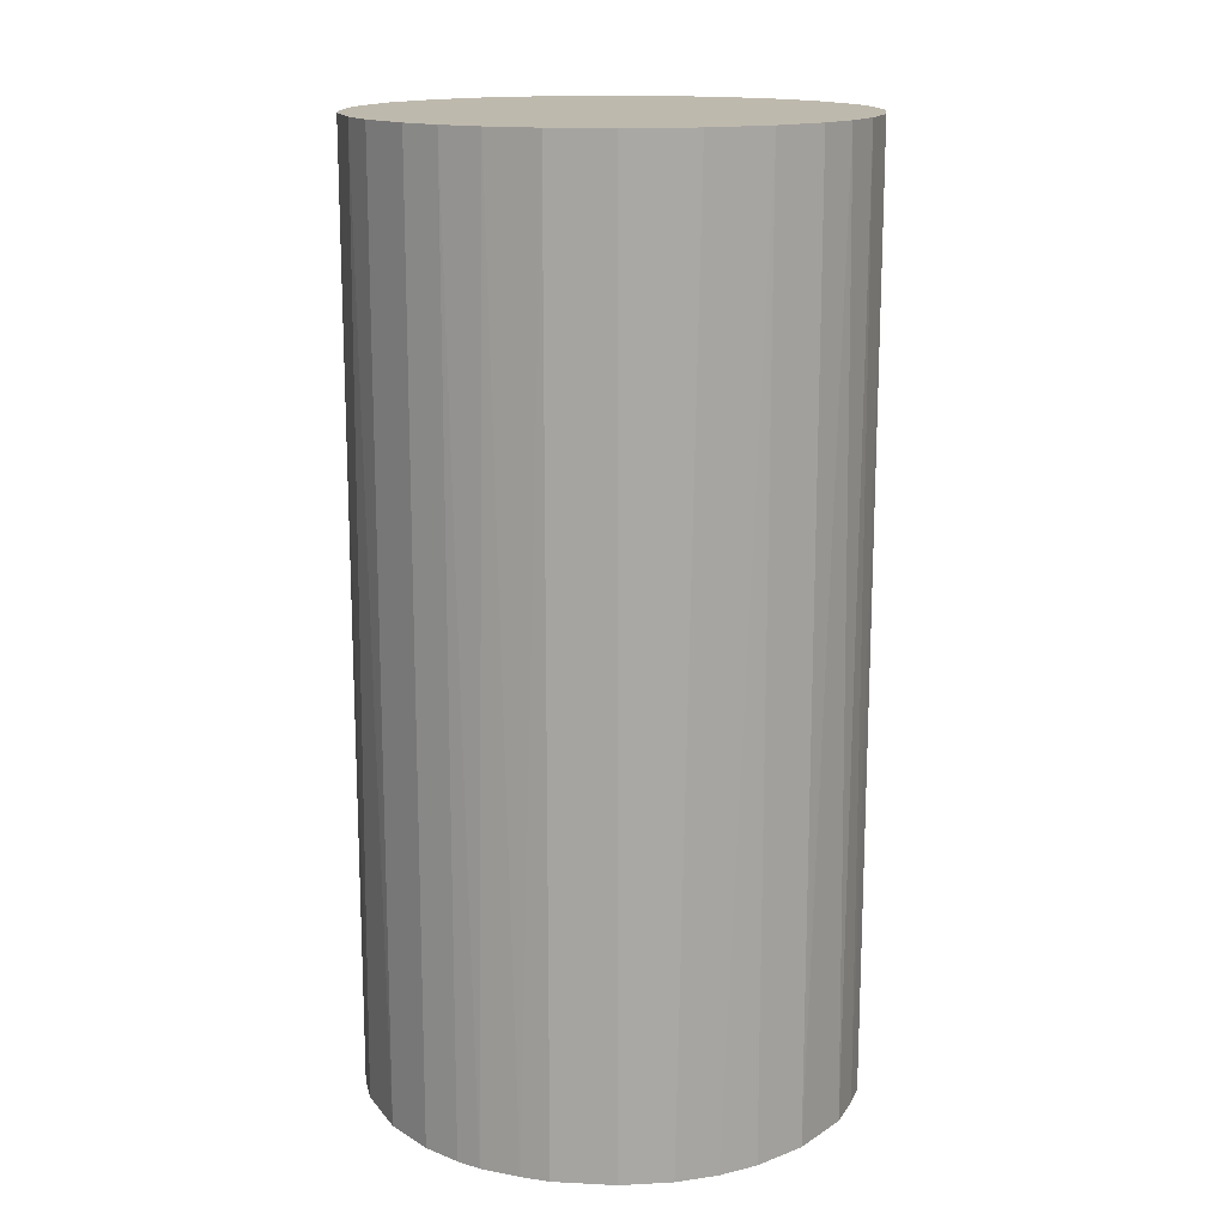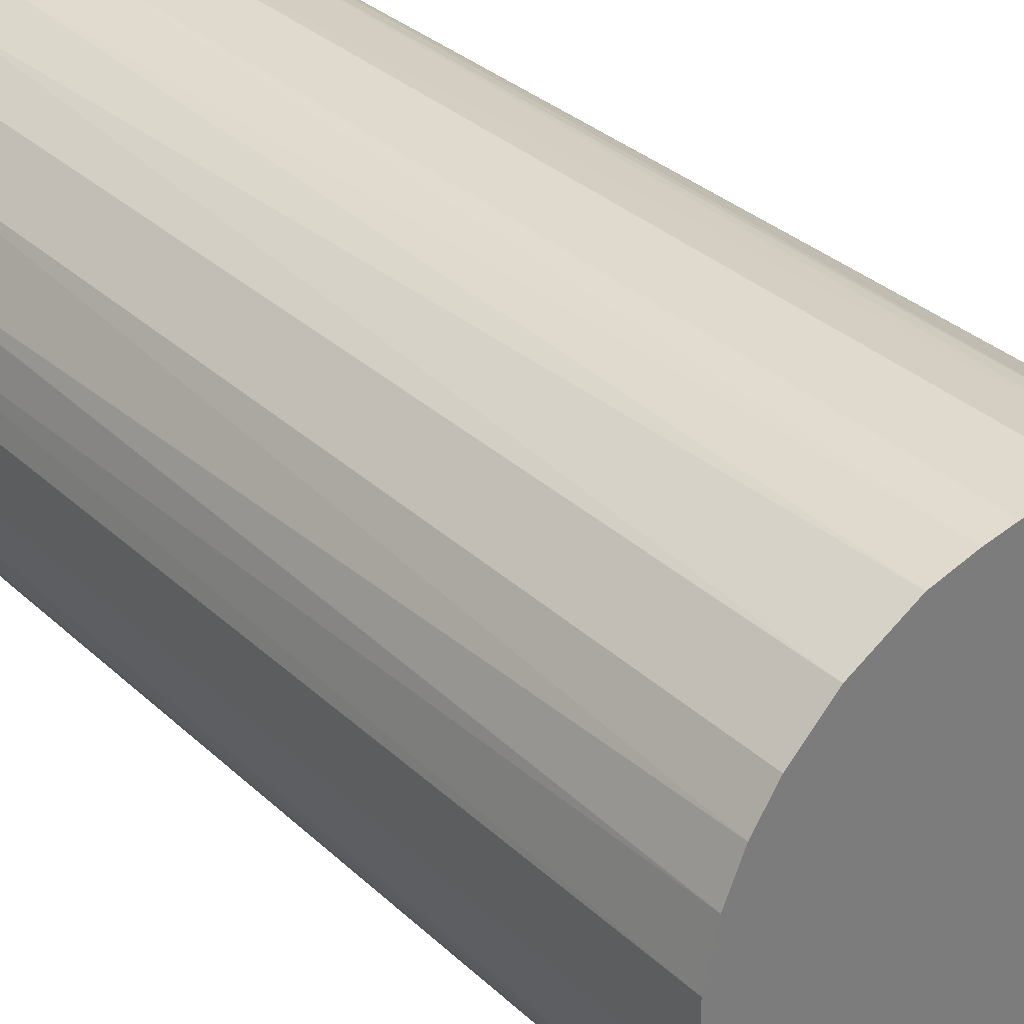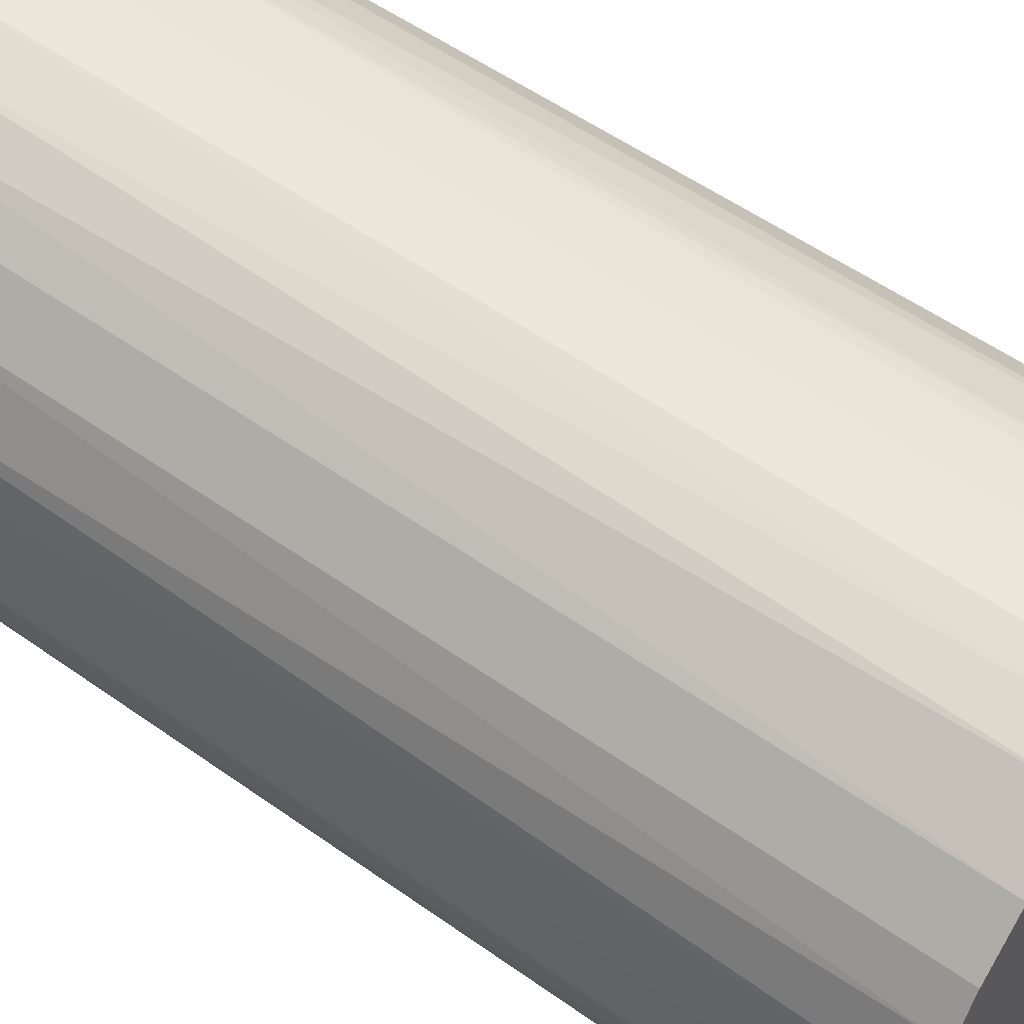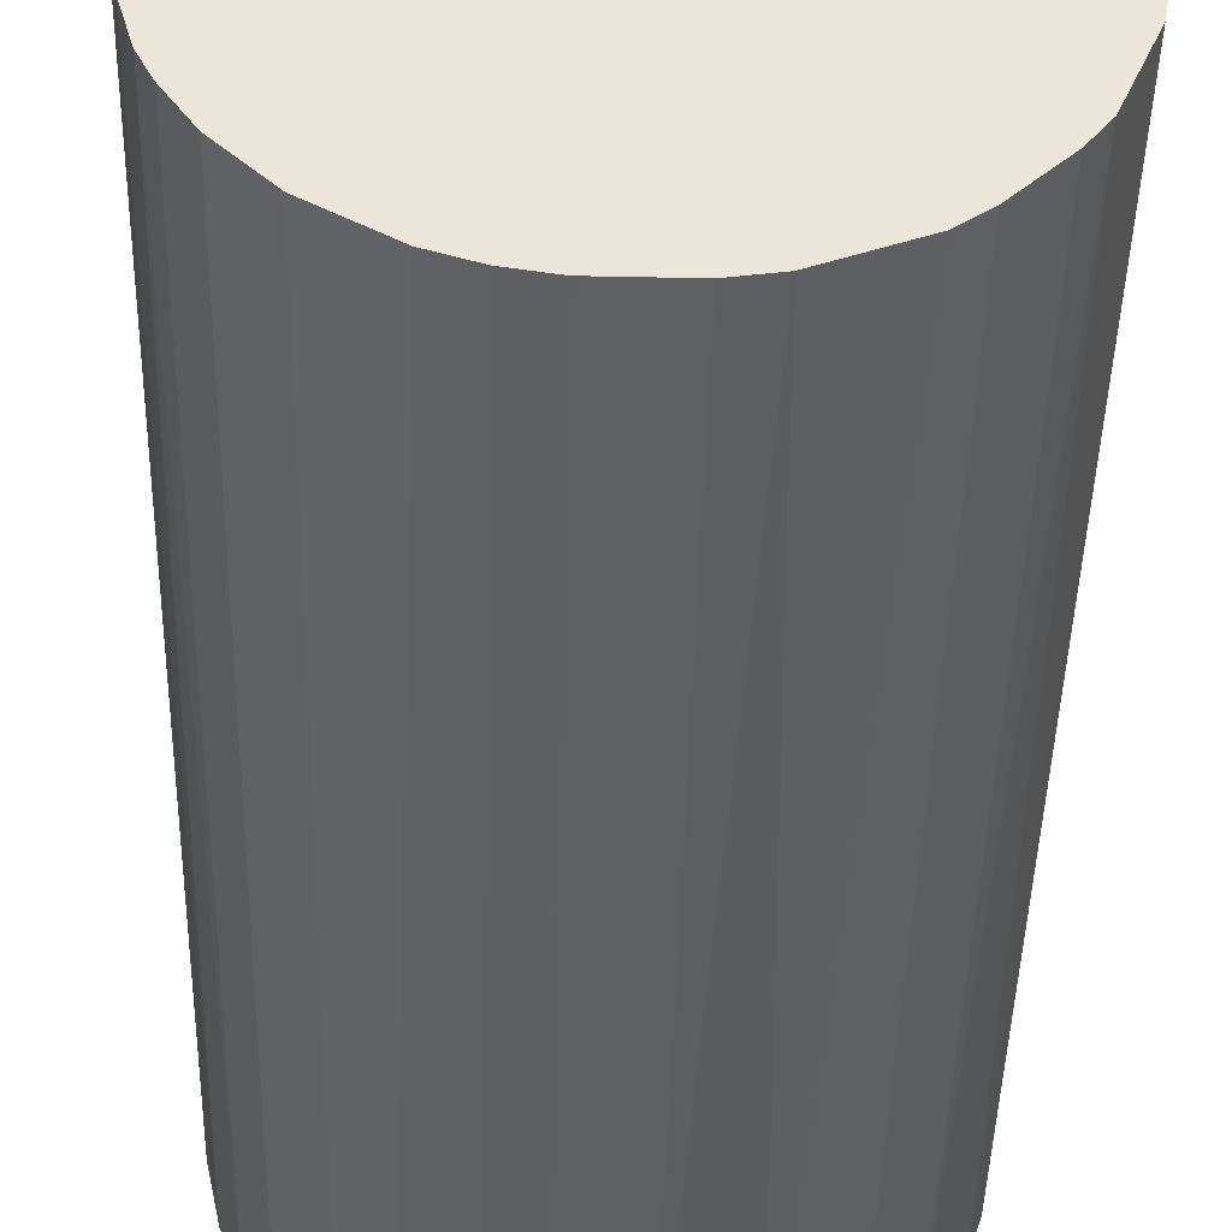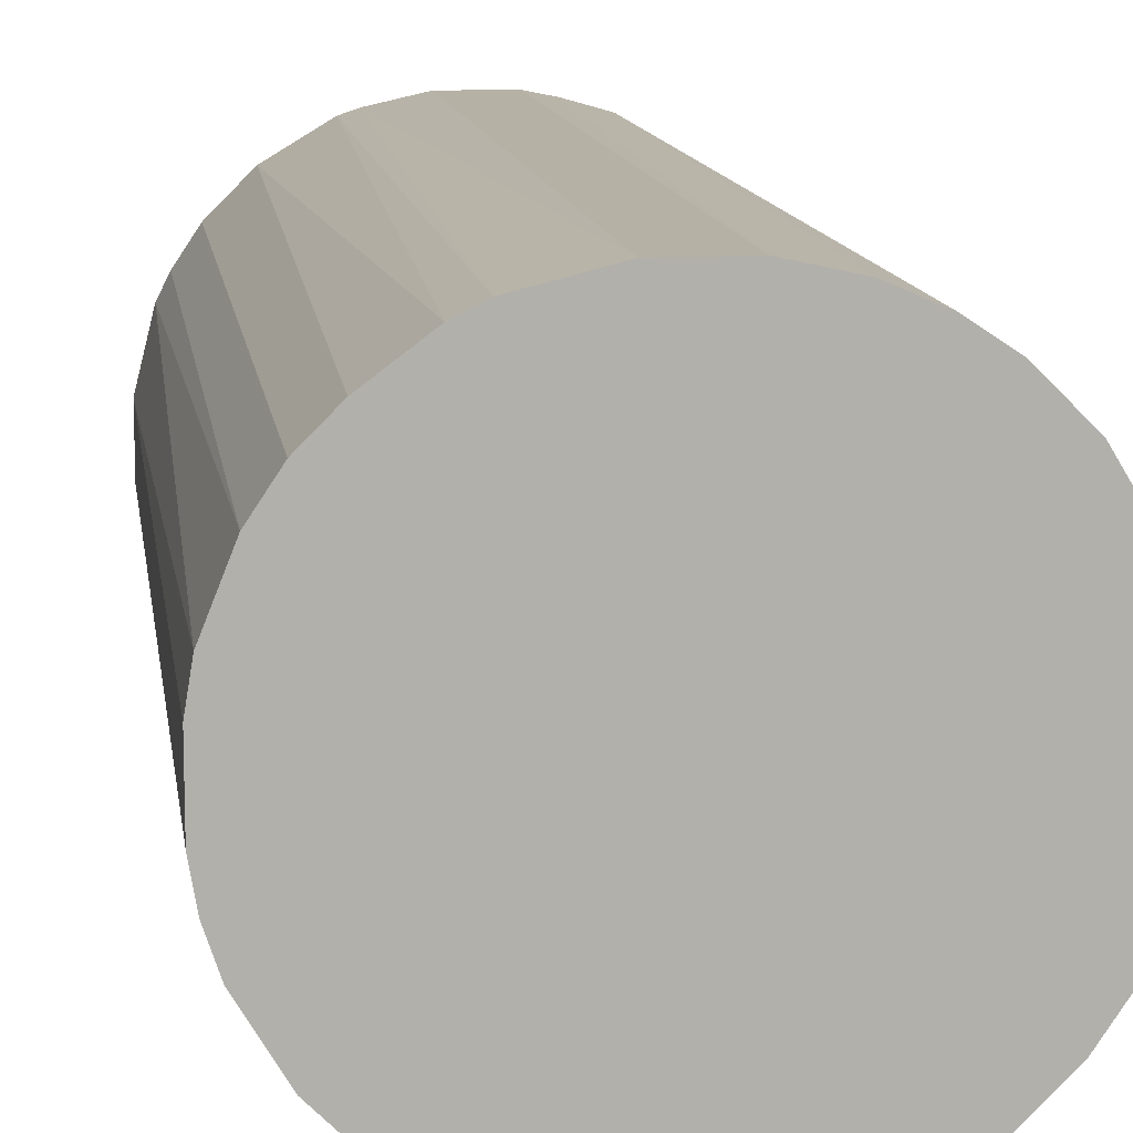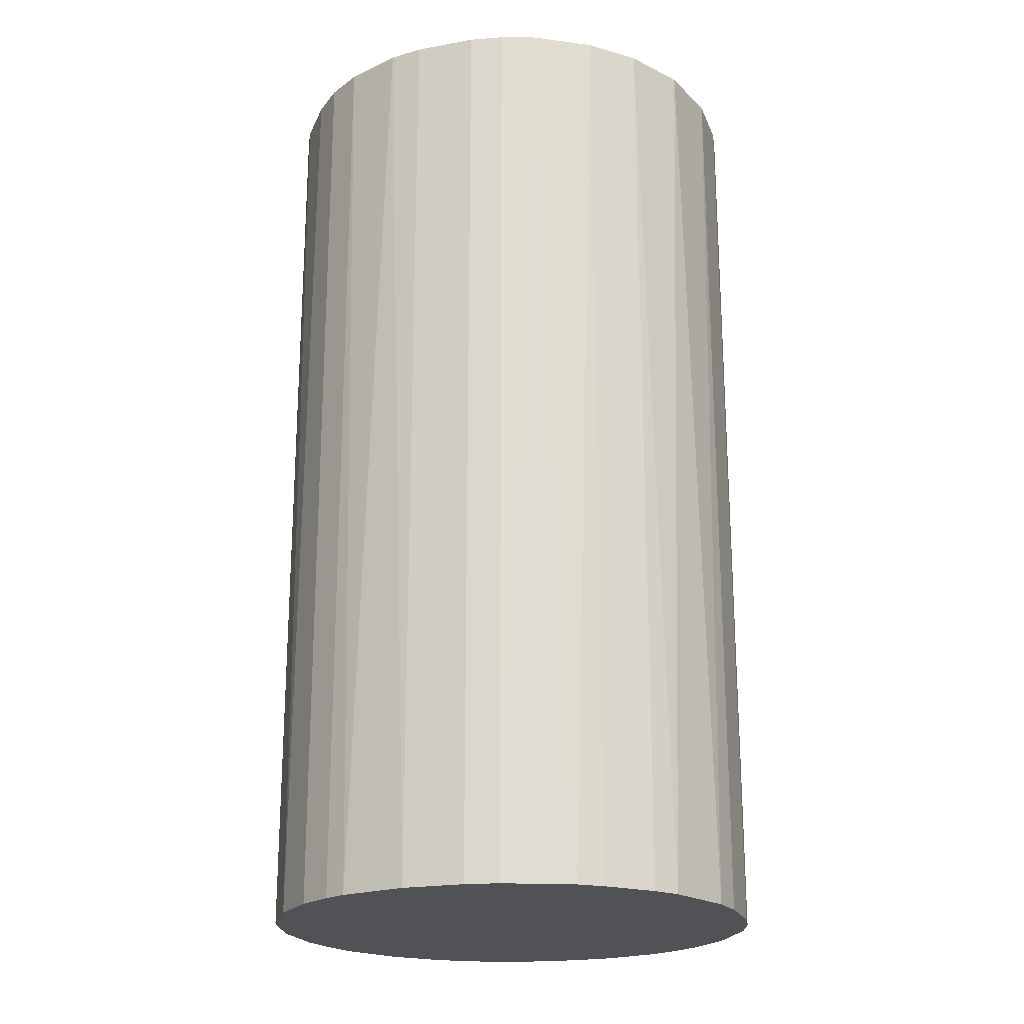
<metadata>
{"format":"obj","ext":"obj","renderer":"f3d","projection":"perspective","resolution":1024,"background":"white","views":[{"elev":15.3,"azim":96.2,"up":"+Z"},{"elev":32.8,"azim":141.6,"up":"+Y"},{"elev":53.5,"azim":127.3,"up":"+Y"},{"elev":-43.3,"azim":178.6,"up":"+Y"},{"elev":11.9,"azim":-7.8,"up":"+Y"},{"elev":-21.2,"azim":-72.2,"up":"+Z"}]}
</metadata>
<code>
o convex_0
v -0.02374 0.003013 -0.0456
v 0.02377 0.003013 0.0456
v 0.02322 0.005743 0.0456
v -0.0232 -0.006266 0.0456
v 0.006292 -0.0232 -0.0456
v 0.005743 0.02322 -0.0456
v -0.00954 0.02213 0.0456
v 0.006292 -0.0232 0.0456
v 0.02322 -0.005717 -0.0456
v -0.01282 -0.02046 -0.0456
v 0.01175 0.02104 0.0456
v 0.02104 0.01175 -0.0456
v -0.01501 0.01885 -0.0456
v -0.02101 0.01175 0.0456
v 0.01886 -0.015 0.0456
v -0.00954 -0.0221 0.0456
v -0.02047 -0.01282 -0.0456
v 0.01503 -0.01883 -0.0456
v -0.01883 -0.015 0.0456
v -0.002987 -0.02374 -0.0456
v -0.002987 0.02377 -0.0456
v 0.003013 0.02377 0.0456
v 0.01503 0.01886 -0.0456
v 0.01886 0.01503 0.0456
v 0.02268 -0.007903 0.0456
v -0.02101 0.01175 -0.0456
v -0.0232 0.006292 0.0456
v 0.02377 0.003013 -0.0456
v 0.02104 -0.01173 -0.0456
v 0.01175 -0.02101 0.0456
v -0.0232 -0.006266 -0.0456
v -0.0161 0.01776 0.0456
v -0.002987 -0.02374 0.0456
v -0.00954 0.02213 -0.0456
v -0.02374 -0.002987 0.0456
v 0.02377 -0.002987 0.0456
v -0.002987 0.02377 0.0456
v -0.01501 -0.01882 0.0456
v 0.02213 0.009566 0.0456
v 0.009571 0.02212 -0.0456
v -0.006266 -0.0232 -0.0456
v -0.01883 0.01503 -0.0456
v 0.003013 -0.02374 0.0456
v -0.0221 -0.00954 0.0456
v -0.01501 -0.01882 -0.0456
v 0.009571 -0.0221 -0.0456
v 0.007929 0.02268 0.0456
v 0.02268 0.007929 -0.0456
v -0.0221 0.009566 -0.0456
v 0.01503 -0.01883 0.0456
v 0.01503 0.01886 0.0456
v 0.01886 -0.015 -0.0456
v 0.01886 0.01503 -0.0456
v -0.01173 0.02104 0.0456
v 0.003013 0.02377 -0.0456
v 0.003013 -0.02374 -0.0456
v 0.02377 -0.002987 -0.0456
v -0.02374 0.003013 0.0456
v -0.02374 -0.002987 -0.0456
v -0.01883 0.01503 0.0456
v 0.02104 -0.01173 0.0456
v 0.02213 -0.00954 -0.0456
v -0.01883 -0.015 -0.0456
v -0.007903 0.02268 -0.0456
f 37 21 64
f 2 3 4
f 5 1 6
f 4 3 7
f 2 4 8
f 5 6 9
f 1 5 10
f 7 3 11
f 9 6 12
f 6 1 13
f 4 7 14
f 2 8 15
f 8 4 16
f 1 10 17
f 5 9 18
f 16 4 19
f 10 5 20
f 6 13 21
f 7 11 22
f 12 6 23
f 11 3 24
f 2 15 25
f 13 1 26
f 4 14 27
f 3 2 28
f 9 12 28
f 18 9 29
f 15 8 30
f 1 17 31
f 14 7 32
f 8 16 33
f 21 13 34
f 4 27 35
f 31 4 35
f 2 25 36
f 25 9 36
f 28 2 36
f 7 22 37
f 22 21 37
f 10 16 38
f 16 19 38
f 12 24 39
f 24 3 39
f 23 6 40
f 11 23 40
f 16 10 41
f 10 20 41
f 33 16 41
f 20 33 41
f 13 26 42
f 26 14 42
f 32 13 42
f 5 8 43
f 8 33 43
f 33 20 43
f 19 4 44
f 17 19 44
f 4 31 44
f 31 17 44
f 17 10 45
f 10 38 45
f 38 19 45
f 8 5 46
f 5 18 46
f 30 8 46
f 18 30 46
f 6 22 47
f 22 11 47
f 40 6 47
f 11 40 47
f 3 28 48
f 28 12 48
f 12 39 48
f 39 3 48
f 26 1 49
f 14 26 49
f 27 14 49
f 1 27 49
f 18 15 50
f 15 30 50
f 30 18 50
f 23 11 51
f 24 23 51
f 11 24 51
f 15 18 52
f 18 29 52
f 29 15 52
f 12 23 53
f 24 12 53
f 23 24 53
f 32 7 54
f 13 32 54
f 7 34 54
f 34 13 54
f 6 21 55
f 22 6 55
f 21 22 55
f 20 5 56
f 5 43 56
f 43 20 56
f 9 28 57
f 36 9 57
f 28 36 57
f 27 1 58
f 1 35 58
f 35 27 58
f 1 31 59
f 35 1 59
f 31 35 59
f 14 32 60
f 42 14 60
f 32 42 60
f 25 15 61
f 15 29 61
f 61 29 62
f 9 25 62
f 29 9 62
f 25 61 62
f 19 17 63
f 17 45 63
f 45 19 63
f 34 7 64
f 21 34 64
f 7 37 64

</code>
